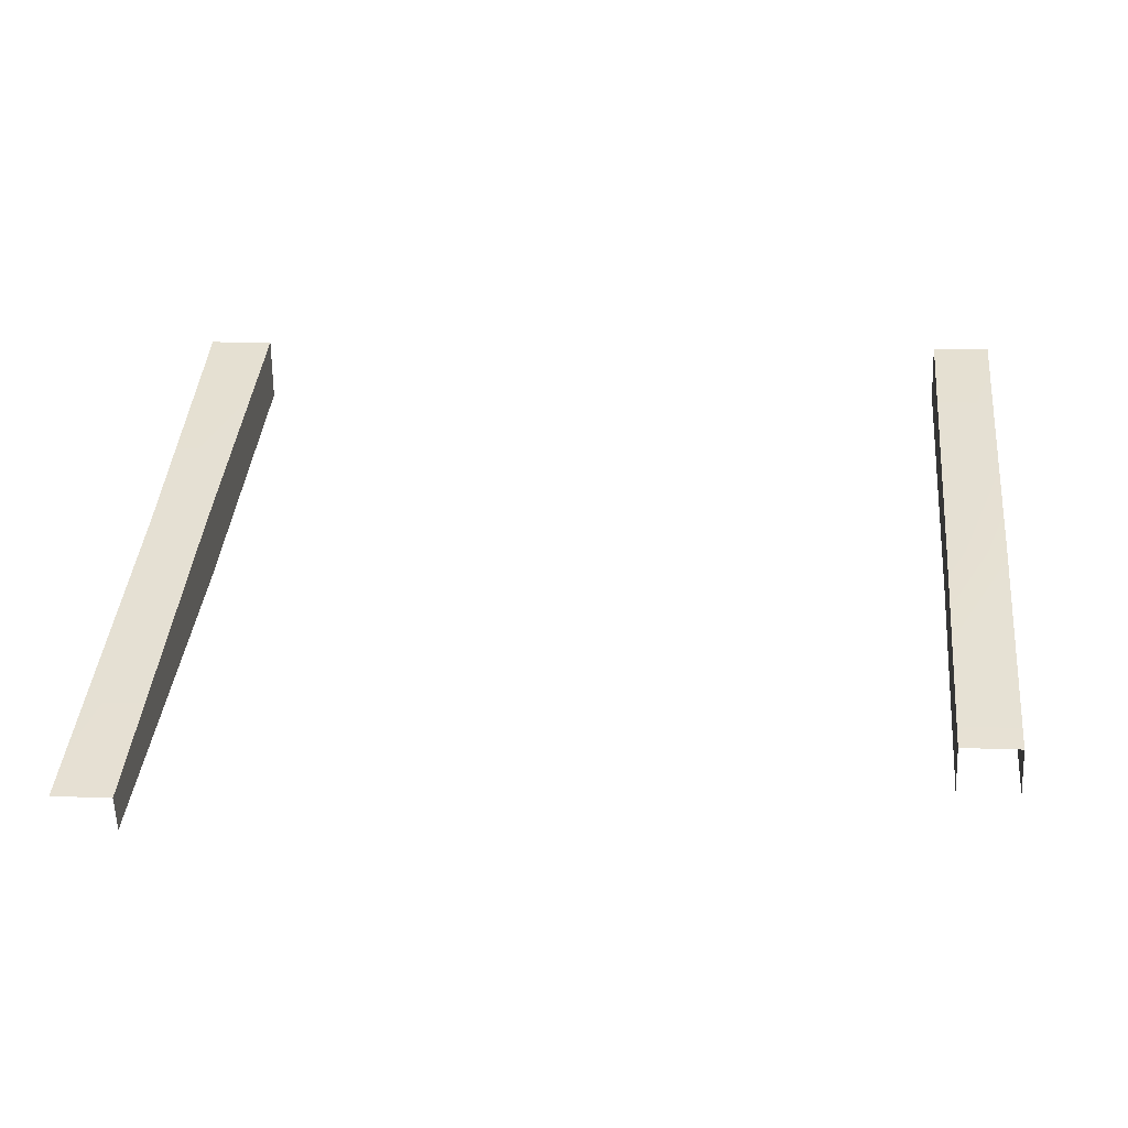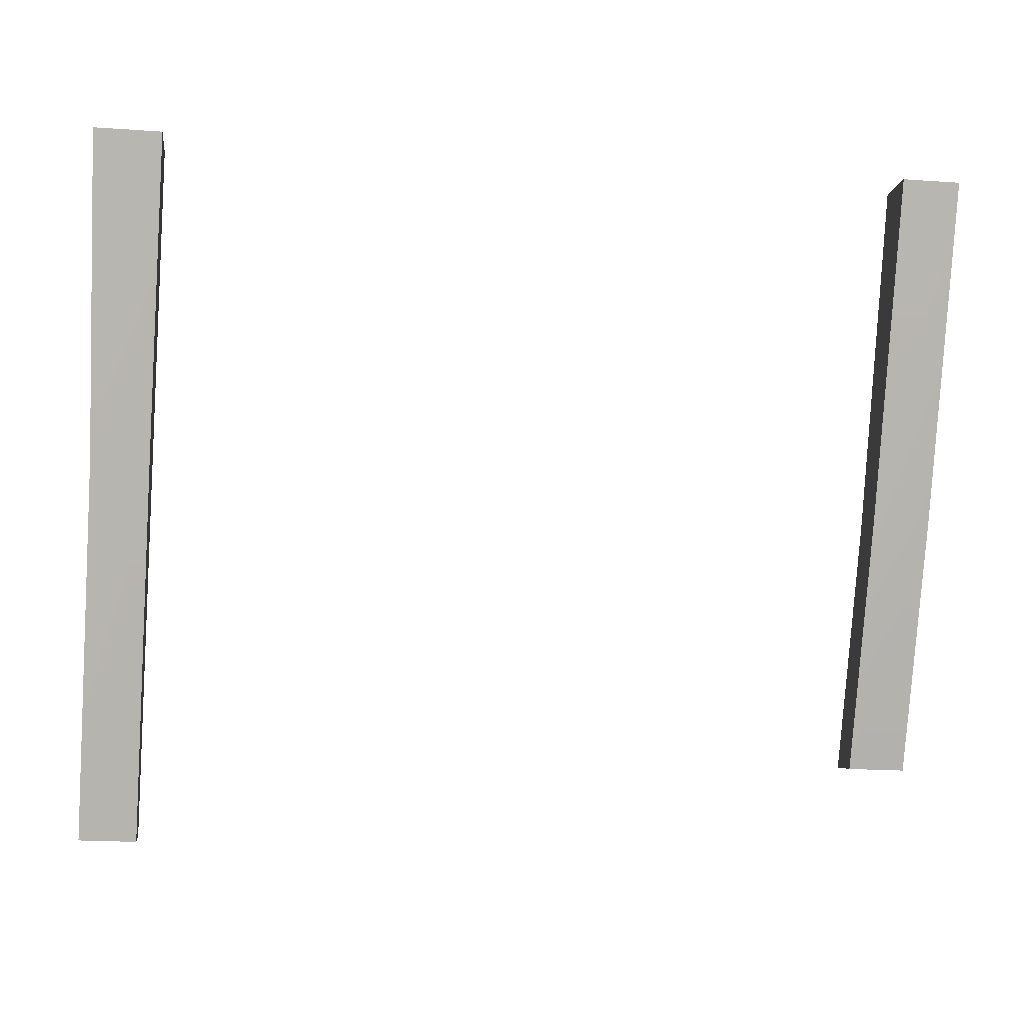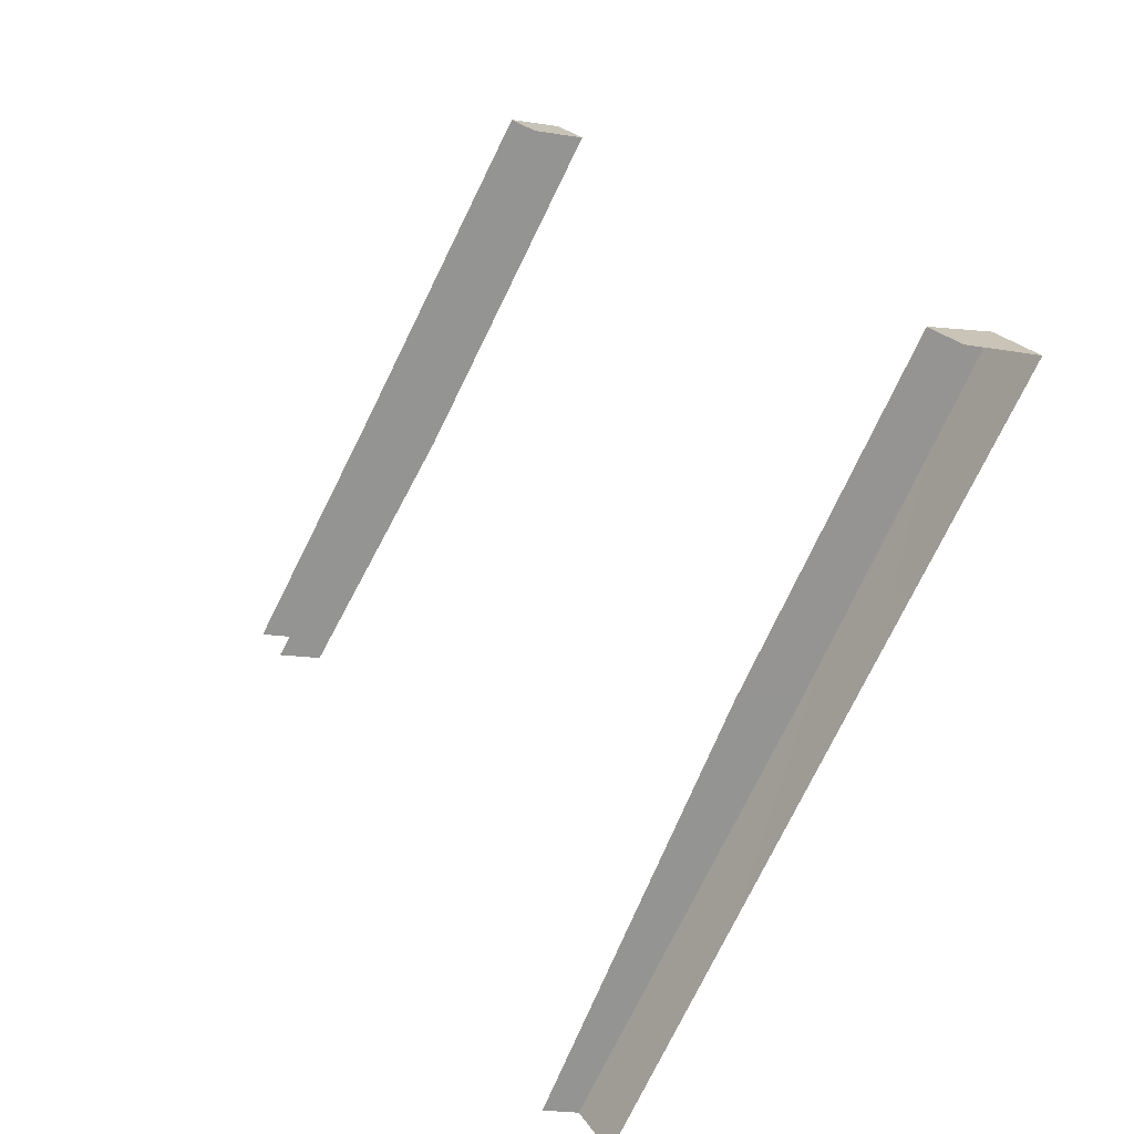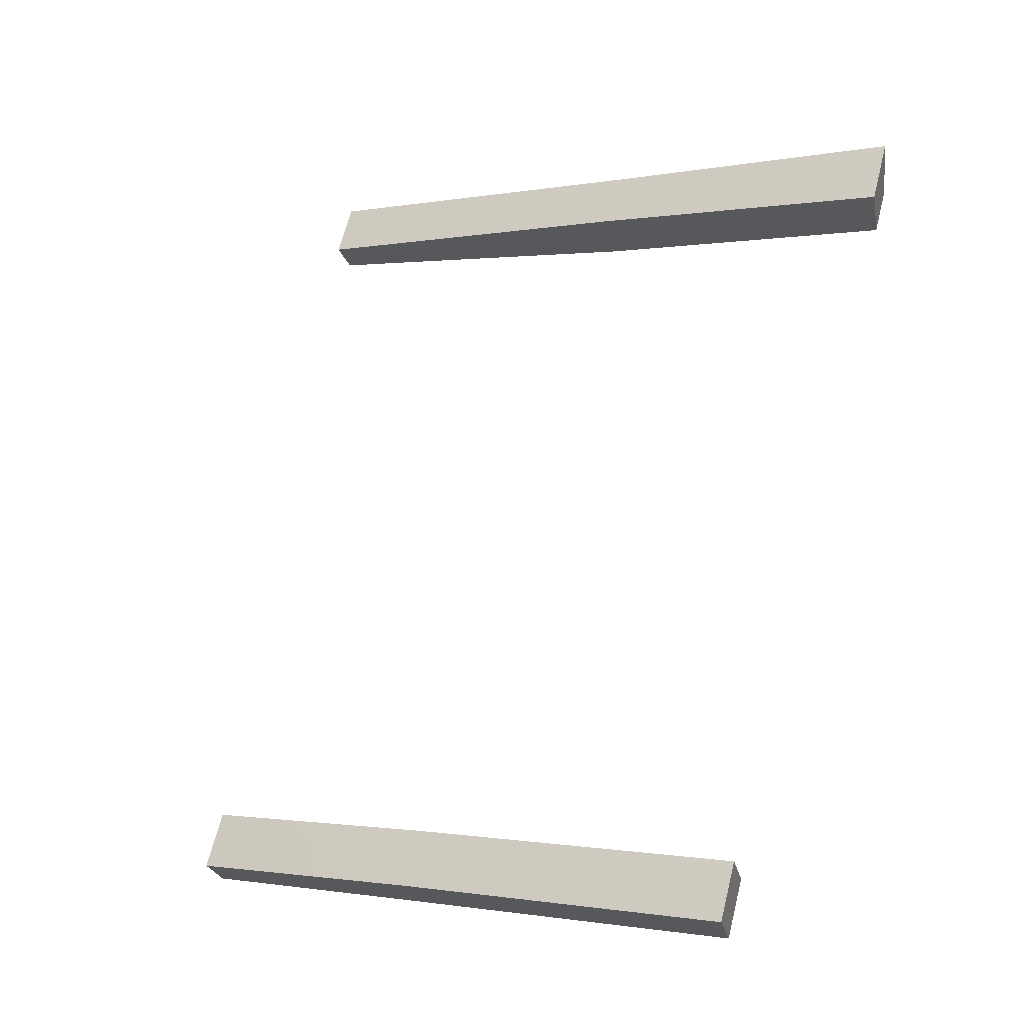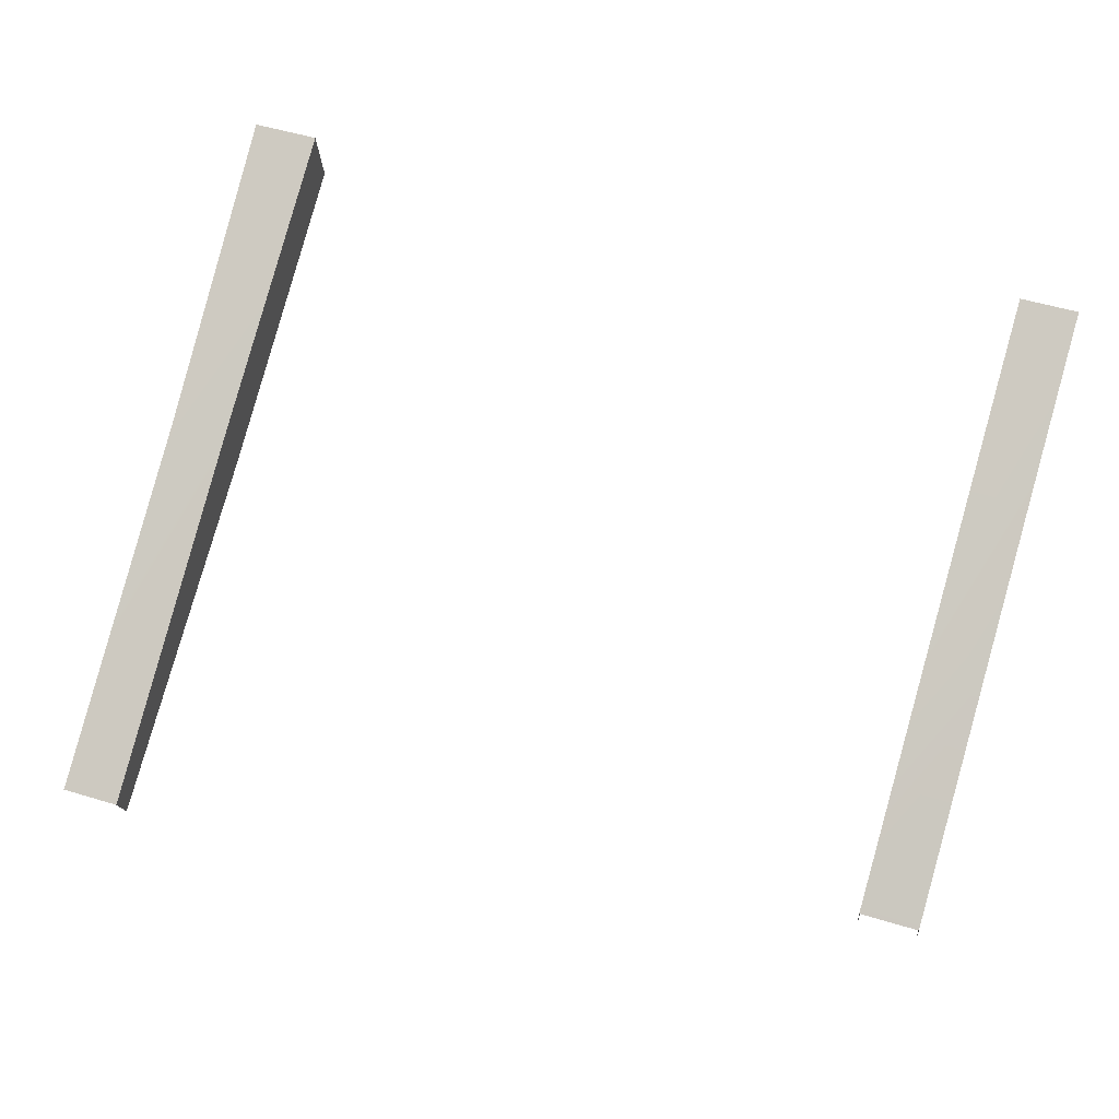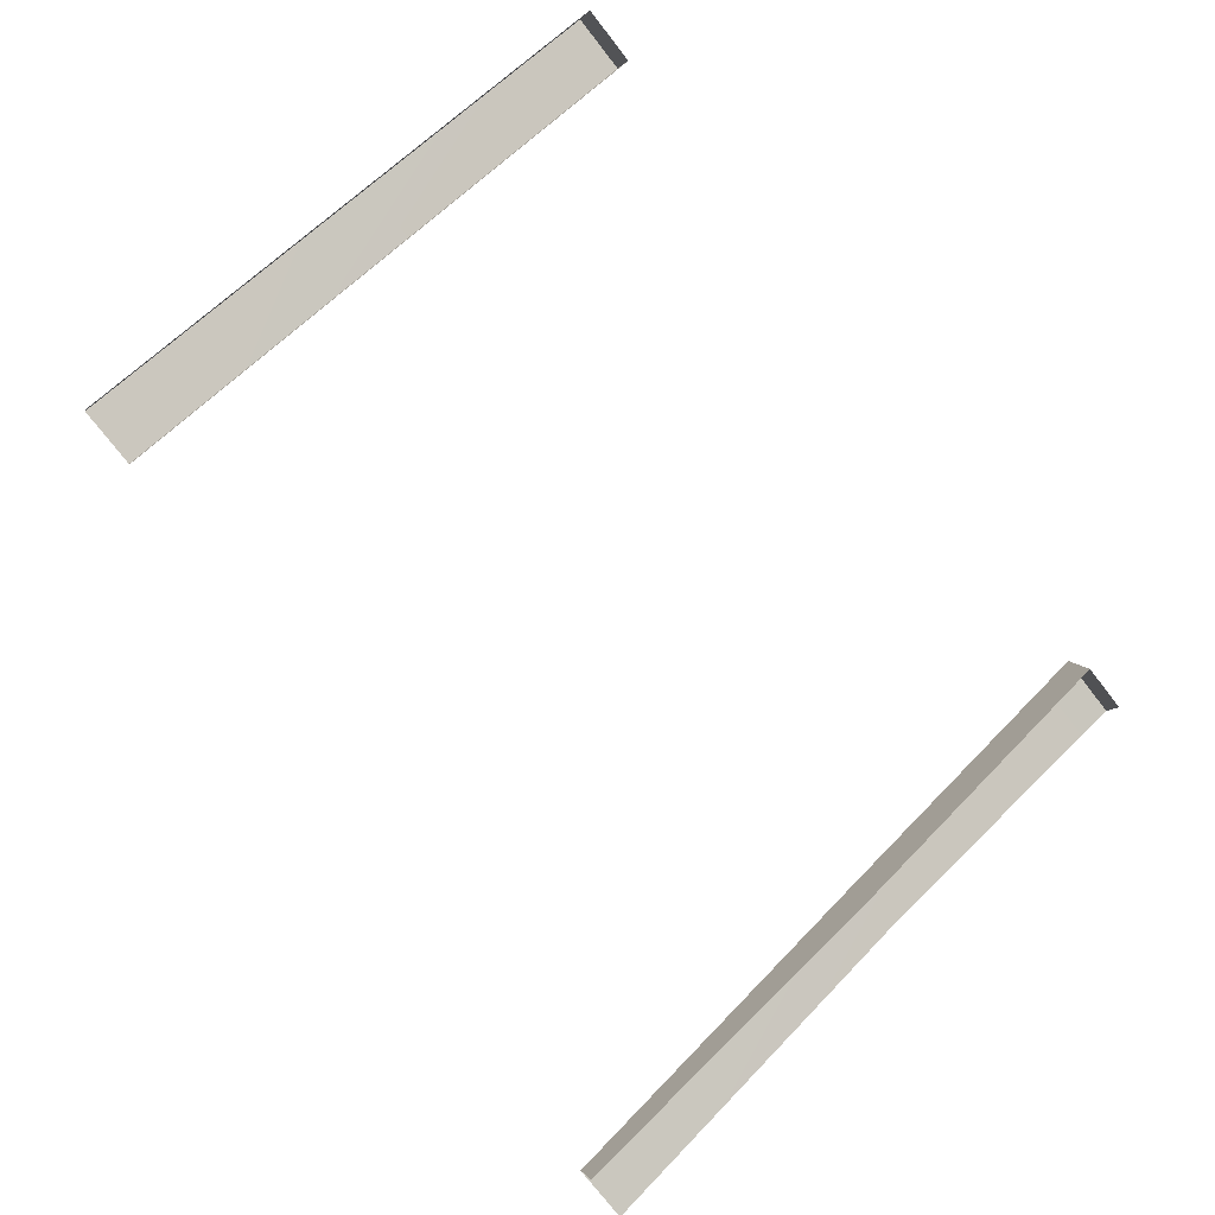
<metadata>
{"format":"obj","ext":"obj","renderer":"f3d","projection":"perspective","resolution":1024,"background":"white","views":[{"elev":10.0,"azim":-173.9,"up":"+Y"},{"elev":-20.5,"azim":172.8,"up":"+Z"},{"elev":23.0,"azim":64.9,"up":"+Z"},{"elev":65.8,"azim":-75.8,"up":"+Y"},{"elev":53.1,"azim":-162.0,"up":"+Y"},{"elev":-76.8,"azim":-52.0,"up":"+Y"}]}
</metadata>
<code>
g Box21316
v -62.99 8.361 -20.87
v -69.32 8.361 -20.87
v -69.32 23.45 3.703
v -62.99 23.45 3.703
v -69.32 42.32 37.47
v -62.99 42.32 37.47
v 24.35 3.639 -30.52
v 18 3.639 -30.52
v 18.02 25.07 6.351
v 24.38 25.07 6.351
v 17.95 42.42 37.44
v 25.21 42.42 37.44
v -69.32 3.575 -19.53
v -69.32 17.56 5.046
v -69.32 23.45 3.703
v -69.32 8.361 -20.87
v -62.99 18.66 5.046
v -62.99 3.575 -19.53
v -62.99 8.361 -20.87
v -62.99 23.45 3.703
v -69.32 17.56 5.046
v -69.32 36.42 38.81
v -69.32 42.32 37.47
v -69.32 23.45 3.703
v -69.32 36.42 38.81
v -62.99 36.42 38.81
v -62.99 42.32 37.47
v -69.32 42.32 37.47
v -62.99 36.42 38.81
v -62.99 18.66 5.046
v -62.99 23.45 3.703
v -62.99 42.32 37.47
v 18 0.06077 -29.18
v 18.02 18.43 7.694
v 18.02 25.07 6.351
v 18 3.639 -30.52
v 18.02 18.43 7.694
v 17.95 35.76 38.78
v 17.95 42.42 37.44
v 18.02 25.07 6.351
v 17.95 35.76 38.78
v 23.37 35.76 38.78
v 25.21 42.42 37.44
v 17.95 42.42 37.44
f 3 1 2
f 1 3 4
f 5 4 3
f 4 5 6
f 9 7 8
f 7 9 10
f 11 10 9
f 10 11 12
f 15 13 14
f 13 15 16
f 19 17 18
f 17 19 20
f 23 21 22
f 21 23 24
f 27 25 26
f 25 27 28
f 31 29 30
f 29 31 32
f 35 33 34
f 33 35 36
f 39 37 38
f 37 39 40
f 43 41 42
f 41 43 44

</code>
